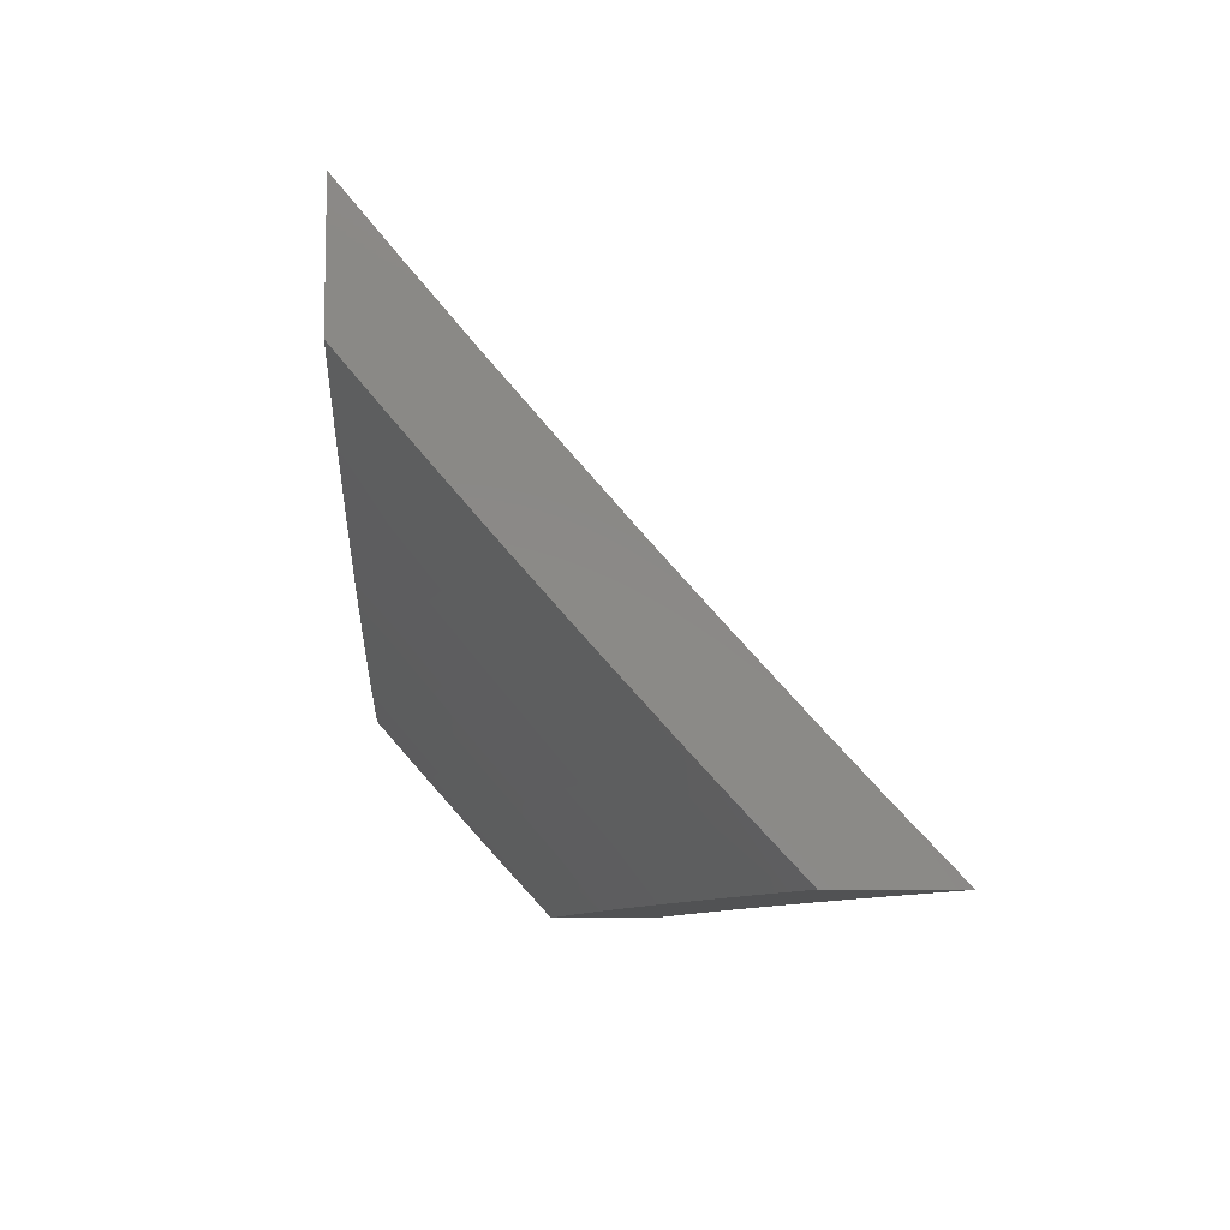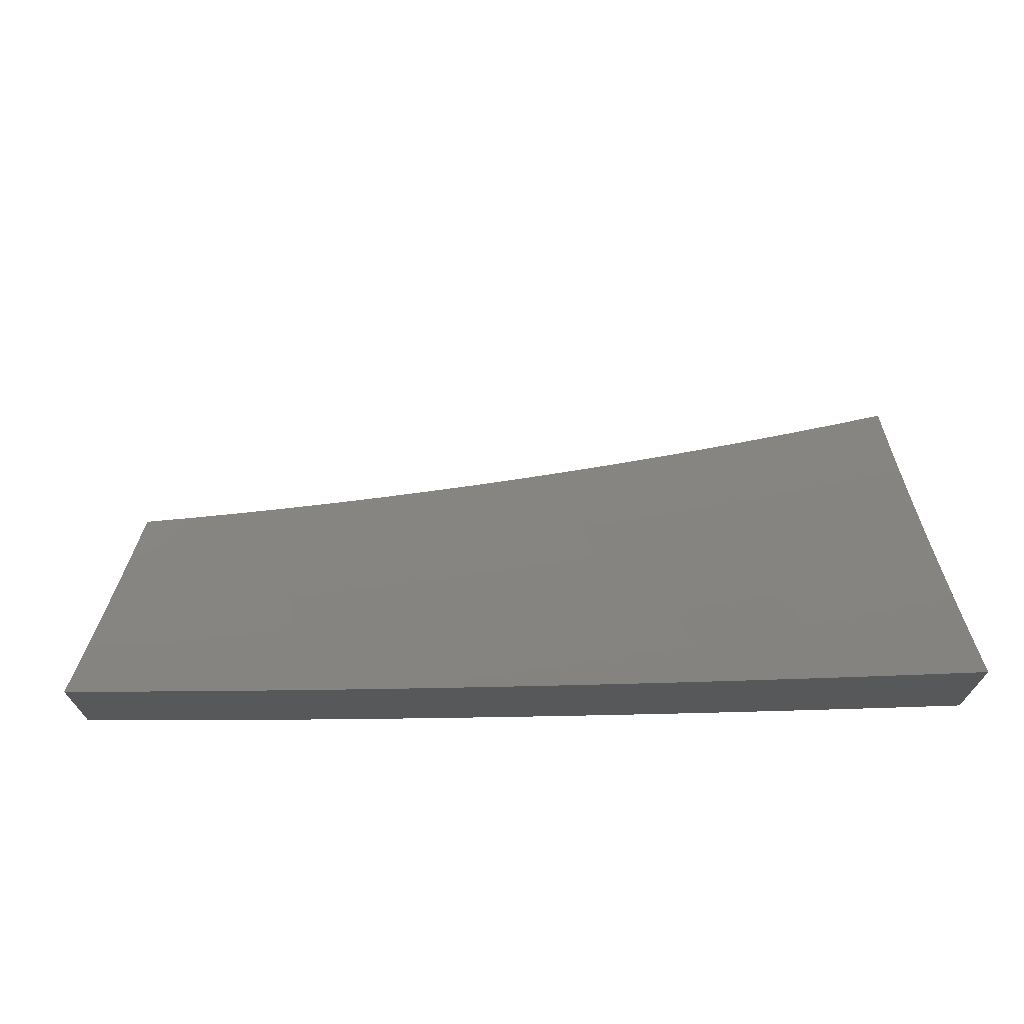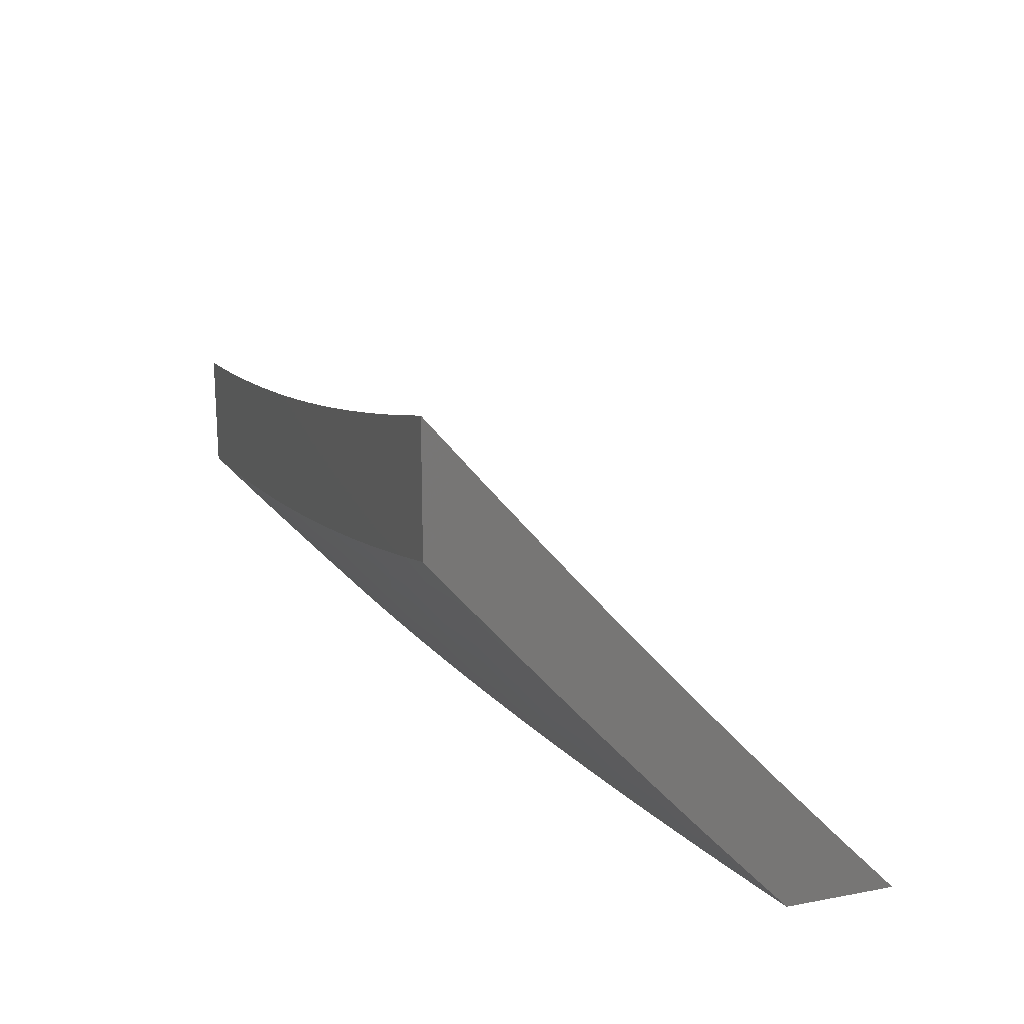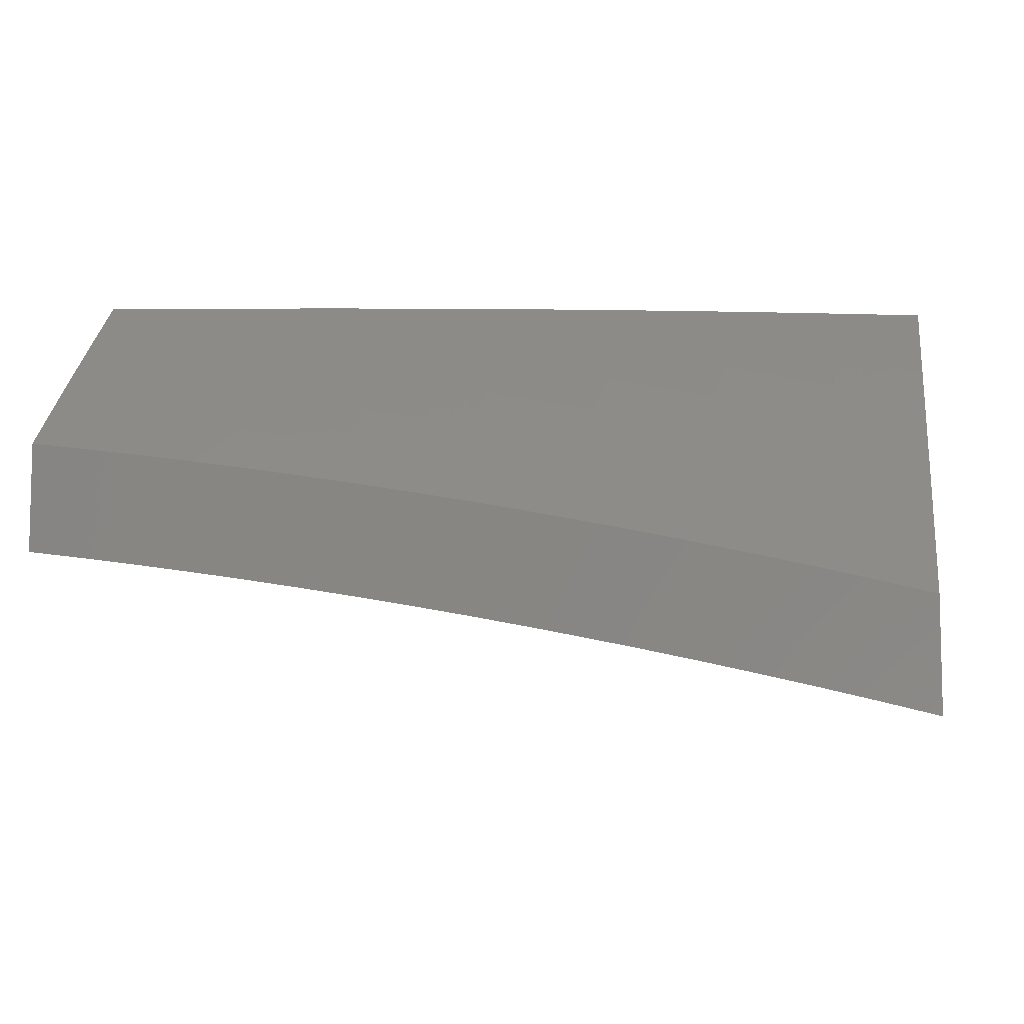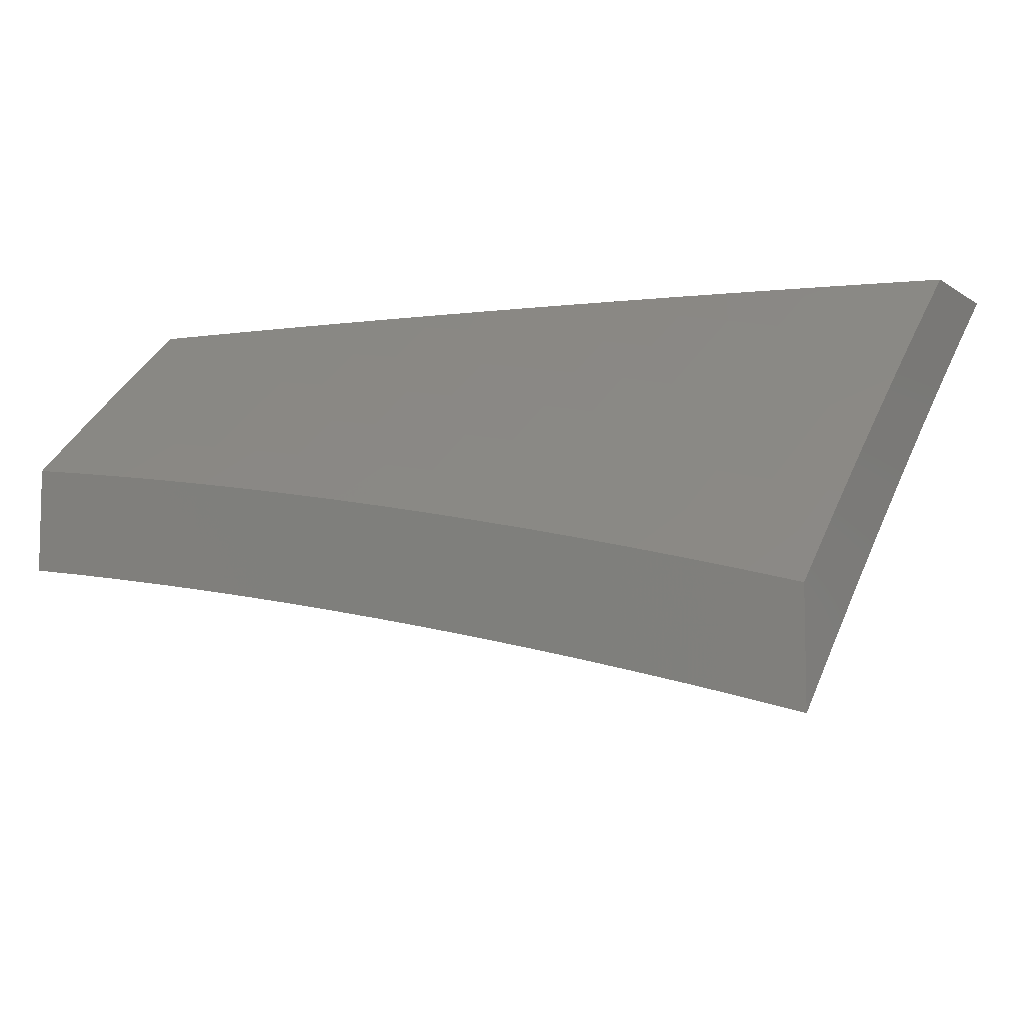
<metadata>
{"format":"stl","ext":"stl","renderer":"f3d","projection":"perspective","resolution":1024,"background":"white","views":[{"elev":-8.4,"azim":-92.9,"up":"+Z"},{"elev":70.6,"azim":-178.1,"up":"+Z"},{"elev":19.7,"azim":-109.2,"up":"+Z"},{"elev":-7.6,"azim":-170.1,"up":"+Y"},{"elev":-7.5,"azim":-149.6,"up":"+Y"}]}
</metadata>
<code>
# stl→obj: 265 verts, 526 faces
v -2 7.477 -8
v -1.938 7.492 -8
v -2 7.545 -7.929
v -1.946 7.558 -7.929
v -2 7.612 -7.857
v -1.962 7.621 -7.857
v -2 7.678 -7.785
v -1.978 7.683 -7.785
v -2 7.744 -7.712
v -1.994 7.745 -7.712
v -2 7.809 -7.639
v -1.931 7.76 -7.712
v -1.946 7.822 -7.639
v -1.883 7.837 -7.639
v -1.897 7.897 -7.565
v -1.833 7.912 -7.565
v -1.847 7.972 -7.49
v -1.783 7.986 -7.49
v -1.815 8 -7.466
v -1.753 8 -7.481
v -1.77 7.926 -7.565
v -1.706 7.939 -7.565
v -1.756 7.865 -7.639
v -1.692 7.878 -7.639
v -1.742 7.803 -7.712
v -1.679 7.816 -7.712
v -1.728 7.741 -7.785
v -1.666 7.754 -7.785
v -1.714 7.678 -7.857
v -1.652 7.691 -7.857
v -1.7 7.615 -7.929
v -1.639 7.627 -7.929
v -1.628 7.563 -8
v -1.565 7.575 -8
v -1.876 7.507 -8
v -1.884 7.573 -7.929
v -1.9 7.636 -7.857
v -1.838 7.651 -7.857
v -1.853 7.713 -7.785
v -1.791 7.727 -7.785
v -1.805 7.789 -7.712
v -1.814 7.522 -8
v -1.823 7.587 -7.929
v -1.776 7.665 -7.857
v -1.752 7.536 -8
v -1.761 7.601 -7.929
v -1.69 7.55 -8
v -1.577 7.64 -7.929
v -1.503 7.587 -8
v -1.516 7.652 -7.929
v -1.455 7.663 -7.929
v -1.467 7.727 -7.857
v -1.405 7.738 -7.857
v -1.417 7.801 -7.785
v -1.354 7.812 -7.785
v -1.365 7.874 -7.712
v -1.303 7.885 -7.712
v -1.313 7.947 -7.639
v -1.25 7.957 -7.639
v -1.316 8 -7.576
v -1.253 8 -7.587
v -1.187 7.966 -7.639
v -1.19 8 -7.598
v -1.126 8 -7.608
v -1.124 7.974 -7.639
v -1.063 8 -7.618
v -1.061 7.983 -7.639
v -1 8 -7.627
v -1.053 7.92 -7.712
v -1 7.918 -7.722
v -1.044 7.857 -7.785
v -1 7.835 -7.816
v -1.036 7.793 -7.857
v -1 7.751 -7.908
v -1.028 7.729 -7.929
v -1 7.666 -8
v -1.063 7.658 -8
v -1.088 7.721 -7.929
v -1.126 7.649 -8
v -1.149 7.712 -7.929
v -1.189 7.64 -8
v -1.21 7.704 -7.929
v -1.252 7.631 -8
v -1.271 7.694 -7.929
v -1.315 7.621 -8
v -1.332 7.684 -7.929
v -1.378 7.61 -8
v -1.393 7.674 -7.929
v -1.44 7.599 -8
v -1.378 8 -7.564
v -1.376 7.937 -7.639
v -1.428 7.864 -7.712
v -1.479 7.79 -7.785
v -1.528 7.715 -7.857
v -1.387 7.998 -7.565
v -1.441 8 -7.552
v -1.45 7.987 -7.565
v -1.504 8 -7.539
v -1.514 7.976 -7.565
v -1.566 8 -7.525
v -1.578 7.964 -7.565
v -1.629 8 -7.511
v -1.642 7.952 -7.565
v -1.691 8 -7.496
v -1.877 8 -7.449
v -1.912 7.958 -7.49
v -1.962 7.883 -7.565
v -2 7.873 -7.565
v -1.938 8 -7.432
v -1.976 7.943 -7.49
v -2 7.937 -7.49
v -2 8 -7.415
v -1.916 7.699 -7.785
v -1.868 7.775 -7.712
v -1.819 7.851 -7.639
v -1.59 7.703 -7.857
v -1.603 7.766 -7.785
v -1.541 7.779 -7.785
v -1.616 7.829 -7.712
v -1.553 7.841 -7.712
v -1.491 7.853 -7.712
v -1.629 7.891 -7.639
v -1.566 7.903 -7.639
v -1.502 7.915 -7.639
v -1.439 7.926 -7.639
v -1.343 7.748 -7.857
v -1.292 7.822 -7.785
v -1.24 7.894 -7.712
v -1.282 7.758 -7.857
v -1.23 7.831 -7.785
v -1.178 7.903 -7.712
v -1.22 7.768 -7.857
v -1.168 7.84 -7.785
v -1.115 7.912 -7.712
v -1.159 7.777 -7.857
v -1.106 7.849 -7.785
v -1.097 7.785 -7.857
v -1 7.843 -7.942
v -1 7.79 -8
v -1.042 7.834 -7.946
v -1.063 7.782 -8
v -1.103 7.826 -7.946
v -1.126 7.773 -8
v -1.165 7.817 -7.946
v -1.189 7.764 -8
v -1.227 7.808 -7.946
v -1.252 7.755 -8
v -1.288 7.799 -7.946
v -1.315 7.745 -8
v -1.35 7.789 -7.946
v -1.378 7.734 -8
v -1.412 7.778 -7.946
v -1.44 7.723 -8
v -1.474 7.767 -7.946
v -1.503 7.712 -8
v -1.536 7.756 -7.946
v -1.565 7.7 -8
v -1.598 7.744 -7.946
v -1.628 7.688 -8
v -1.661 7.731 -7.946
v -1.69 7.675 -8
v -1.723 7.718 -7.946
v -1.752 7.661 -8
v -1.785 7.705 -7.946
v -1.814 7.648 -8
v -1.847 7.691 -7.946
v -1.876 7.633 -8
v -1.91 7.676 -7.946
v -1.938 7.619 -8
v -1.972 7.661 -7.946
v -2 7.603 -8
v -2 7.654 -7.946
v -2 7.705 -7.891
v -1.984 7.709 -7.891
v -1.922 7.724 -7.891
v -1.859 7.738 -7.891
v -1.796 7.753 -7.891
v -1.734 7.766 -7.891
v -1.671 7.779 -7.891
v -1.608 7.792 -7.891
v -1.546 7.804 -7.891
v -1.483 7.816 -7.891
v -1.421 7.827 -7.891
v -1.359 7.837 -7.891
v -1.296 7.847 -7.891
v -1.234 7.857 -7.891
v -1.172 7.866 -7.891
v -1.11 7.875 -7.891
v -1.048 7.883 -7.891
v -1 7.896 -7.883
v -1.054 7.931 -7.836
v -1 7.948 -7.825
v -1.06 7.979 -7.781
v -1 8 -7.765
v -1.063 8 -7.756
v -1.124 7.971 -7.781
v -1.126 8 -7.747
v -1.186 7.962 -7.781
v -1.19 8 -7.737
v -1.249 7.953 -7.781
v -1.253 8 -7.726
v -1.32 7.99 -7.726
v -1.315 8 -7.715
v -1.378 8 -7.704
v -1.383 7.98 -7.726
v -1.441 8 -7.691
v -1.447 7.969 -7.726
v -1.504 8 -7.679
v -1.51 7.958 -7.726
v -1.583 7.993 -7.67
v -1.574 7.946 -7.726
v -1.647 7.981 -7.67
v -1.638 7.934 -7.726
v -1.711 7.968 -7.67
v -1.701 7.921 -7.726
v -1.776 7.954 -7.67
v -1.765 7.908 -7.726
v -1.84 7.94 -7.67
v -1.829 7.894 -7.726
v -1.904 7.926 -7.67
v -1.893 7.879 -7.726
v -1.968 7.911 -7.67
v -1.957 7.865 -7.726
v -2 7.903 -7.67
v -2 7.854 -7.726
v -1.945 7.818 -7.781
v -2 7.805 -7.781
v -1.933 7.771 -7.836
v -1.997 7.756 -7.836
v -2 7.755 -7.836
v -2 7.952 -7.614
v -1.98 7.957 -7.614
v -1.915 7.972 -7.614
v -1.85 7.986 -7.614
v -1.815 8 -7.607
v -1.877 8 -7.591
v -1.938 8 -7.574
v -2 8 -7.557
v -1.753 8 -7.622
v -1.691 8 -7.637
v -1.629 8 -7.651
v -1.566 8 -7.665
v -1.117 7.923 -7.836
v -1.179 7.914 -7.836
v -1.242 7.905 -7.836
v -1.304 7.895 -7.836
v -1.367 7.885 -7.836
v -1.43 7.875 -7.836
v -1.492 7.863 -7.836
v -1.555 7.852 -7.836
v -1.618 7.84 -7.836
v -1.681 7.827 -7.836
v -1.744 7.814 -7.836
v -1.807 7.8 -7.836
v -1.87 7.786 -7.836
v -1.312 7.943 -7.781
v -1.375 7.933 -7.781
v -1.438 7.922 -7.781
v -1.501 7.911 -7.781
v -1.565 7.899 -7.781
v -1.628 7.887 -7.781
v -1.691 7.874 -7.781
v -1.755 7.861 -7.781
v -1.818 7.847 -7.781
v -1.882 7.833 -7.781
f 1 2 3
f 3 2 4
f 3 4 5
f 5 4 6
f 5 6 7
f 7 6 8
f 7 8 9
f 9 8 10
f 9 10 11
f 11 10 12
f 11 12 13
f 13 12 14
f 13 14 15
f 15 14 16
f 15 16 17
f 17 16 18
f 17 18 19
f 19 18 20
f 20 18 21
f 20 21 22
f 22 21 23
f 22 23 24
f 24 23 25
f 24 25 26
f 26 25 27
f 26 27 28
f 28 27 29
f 28 29 30
f 30 29 31
f 30 31 32
f 32 31 33
f 32 33 34
f 2 35 4
f 4 35 36
f 4 36 37
f 37 36 38
f 37 38 39
f 39 38 40
f 39 40 41
f 41 40 25
f 41 25 23
f 35 42 36
f 36 42 43
f 36 43 38
f 38 43 44
f 38 44 40
f 40 44 27
f 40 27 25
f 42 45 43
f 43 45 46
f 43 46 44
f 44 46 29
f 44 29 27
f 45 47 46
f 46 47 31
f 46 31 29
f 47 33 31
f 32 34 48
f 48 34 49
f 48 49 50
f 50 49 51
f 50 51 52
f 52 51 53
f 52 53 54
f 54 53 55
f 54 55 56
f 56 55 57
f 56 57 58
f 58 57 59
f 58 59 60
f 60 59 61
f 61 59 62
f 61 62 63
f 63 62 64
f 64 62 65
f 64 65 66
f 66 65 67
f 66 67 68
f 68 67 69
f 68 69 70
f 70 69 71
f 70 71 72
f 72 71 73
f 72 73 74
f 74 73 75
f 74 75 76
f 76 75 77
f 77 75 78
f 77 78 79
f 79 78 80
f 79 80 81
f 81 80 82
f 81 82 83
f 83 82 84
f 83 84 85
f 85 84 86
f 85 86 87
f 87 86 88
f 87 88 89
f 89 88 51
f 89 51 49
f 60 90 58
f 58 90 91
f 58 91 56
f 56 91 92
f 56 92 54
f 54 92 93
f 54 93 52
f 52 93 94
f 52 94 50
f 50 94 48
f 91 90 95
f 95 90 96
f 95 96 97
f 97 96 98
f 97 98 99
f 99 98 100
f 99 100 101
f 101 100 102
f 101 102 103
f 103 102 104
f 103 104 22
f 22 104 20
f 19 105 17
f 17 105 106
f 17 106 15
f 15 106 107
f 15 107 13
f 13 107 108
f 13 108 11
f 105 109 106
f 106 109 110
f 106 110 107
f 107 110 111
f 107 111 108
f 109 112 110
f 110 112 111
f 4 37 6
f 6 37 113
f 6 113 8
f 8 113 12
f 8 12 10
f 37 39 113
f 113 39 114
f 113 114 12
f 12 114 14
f 39 41 114
f 114 41 115
f 114 115 14
f 14 115 16
f 41 23 115
f 115 23 21
f 115 21 16
f 16 21 18
f 30 32 116
f 116 32 48
f 116 48 94
f 28 30 117
f 117 30 116
f 117 116 118
f 118 116 94
f 118 94 93
f 26 28 119
f 119 28 117
f 119 117 120
f 120 117 118
f 120 118 121
f 121 118 93
f 121 93 92
f 103 22 24
f 24 26 122
f 122 26 119
f 122 119 123
f 123 119 120
f 123 120 124
f 124 120 121
f 124 121 125
f 125 121 92
f 125 92 91
f 101 103 122
f 122 103 24
f 101 122 123
f 101 123 99
f 99 123 124
f 99 124 97
f 97 124 125
f 97 125 95
f 95 125 91
f 51 88 53
f 53 88 126
f 53 126 55
f 55 126 127
f 55 127 57
f 57 127 128
f 57 128 59
f 59 128 62
f 88 86 126
f 126 86 129
f 126 129 127
f 127 129 130
f 127 130 128
f 128 130 131
f 128 131 62
f 62 131 65
f 86 84 129
f 129 84 132
f 129 132 130
f 130 132 133
f 130 133 131
f 131 133 134
f 131 134 65
f 65 134 69
f 65 69 67
f 84 82 132
f 132 82 135
f 132 135 133
f 133 135 136
f 133 136 134
f 134 136 71
f 134 71 69
f 82 80 135
f 135 80 137
f 135 137 136
f 136 137 73
f 136 73 71
f 80 78 137
f 137 78 75
f 137 75 73
f 138 139 140
f 140 139 141
f 140 141 142
f 142 141 143
f 142 143 144
f 144 143 145
f 144 145 146
f 146 145 147
f 146 147 148
f 148 147 149
f 148 149 150
f 150 149 151
f 150 151 152
f 152 151 153
f 152 153 154
f 154 153 155
f 154 155 156
f 156 155 157
f 156 157 158
f 158 157 159
f 158 159 160
f 160 159 161
f 160 161 162
f 162 161 163
f 162 163 164
f 164 163 165
f 164 165 166
f 166 165 167
f 166 167 168
f 168 167 169
f 168 169 170
f 170 169 171
f 170 171 172
f 172 173 170
f 170 173 174
f 170 174 168
f 168 174 175
f 168 175 166
f 166 175 176
f 166 176 164
f 164 176 177
f 164 177 162
f 162 177 178
f 162 178 160
f 160 178 179
f 160 179 158
f 158 179 180
f 158 180 156
f 156 180 181
f 156 181 154
f 154 181 182
f 154 182 152
f 152 182 183
f 152 183 150
f 150 183 184
f 150 184 148
f 148 184 185
f 148 185 146
f 146 185 186
f 146 186 144
f 144 186 187
f 144 187 142
f 142 187 188
f 142 188 140
f 140 188 189
f 140 189 138
f 138 189 190
f 190 189 191
f 190 191 192
f 192 191 193
f 192 193 194
f 194 193 195
f 195 193 196
f 195 196 197
f 197 196 198
f 197 198 199
f 199 198 200
f 199 200 201
f 201 200 202
f 201 202 203
f 203 202 204
f 204 202 205
f 204 205 206
f 206 205 207
f 206 207 208
f 208 207 209
f 208 209 210
f 210 209 211
f 210 211 212
f 212 211 213
f 212 213 214
f 214 213 215
f 214 215 216
f 216 215 217
f 216 217 218
f 218 217 219
f 218 219 220
f 220 219 221
f 220 221 222
f 222 221 223
f 222 223 224
f 224 223 225
f 225 223 226
f 225 226 227
f 227 226 228
f 227 228 229
f 229 228 175
f 229 175 174
f 173 230 174
f 174 230 229
f 230 227 229
f 224 231 222
f 222 231 232
f 222 232 220
f 220 232 233
f 220 233 218
f 218 233 234
f 218 234 235
f 235 234 236
f 236 234 233
f 236 233 237
f 237 233 232
f 237 232 238
f 238 232 231
f 218 235 216
f 216 235 239
f 216 239 214
f 214 239 240
f 214 240 212
f 212 240 241
f 212 241 210
f 210 241 242
f 210 242 208
f 196 193 191
f 191 189 243
f 243 189 188
f 243 188 244
f 244 188 187
f 244 187 245
f 245 187 186
f 245 186 246
f 246 186 185
f 246 185 247
f 247 185 184
f 247 184 248
f 248 184 183
f 248 183 249
f 249 183 182
f 249 182 250
f 250 182 181
f 250 181 251
f 251 181 180
f 251 180 252
f 252 180 179
f 252 179 253
f 253 179 178
f 253 178 254
f 254 178 177
f 254 177 255
f 255 177 176
f 255 176 228
f 228 176 175
f 198 196 243
f 243 196 191
f 198 243 244
f 200 198 244
f 200 244 245
f 200 245 256
f 256 245 246
f 256 246 257
f 257 246 247
f 257 247 258
f 258 247 248
f 258 248 259
f 259 248 249
f 259 249 260
f 260 249 250
f 260 250 261
f 261 250 251
f 261 251 262
f 262 251 252
f 262 252 263
f 263 252 253
f 263 253 264
f 264 253 254
f 264 254 265
f 265 254 255
f 265 255 226
f 226 255 228
f 205 202 256
f 256 202 200
f 205 256 257
f 207 205 257
f 207 257 258
f 209 207 258
f 209 258 259
f 211 209 259
f 211 259 260
f 213 211 260
f 213 260 261
f 215 213 261
f 215 261 262
f 217 215 262
f 217 262 263
f 219 217 263
f 219 263 264
f 221 219 264
f 221 264 265
f 223 221 265
f 223 265 226
f 68 70 194
f 194 70 192
f 192 70 72
f 192 72 190
f 190 72 138
f 138 72 74
f 138 74 139
f 139 74 76
f 77 145 76
f 76 145 143
f 76 143 141
f 145 77 147
f 147 77 79
f 147 79 149
f 149 79 81
f 149 81 151
f 151 81 83
f 151 83 153
f 153 83 85
f 153 85 155
f 155 85 87
f 155 87 157
f 157 87 89
f 157 89 159
f 159 89 49
f 159 49 161
f 161 49 34
f 161 34 163
f 163 34 33
f 163 33 165
f 165 33 167
f 167 33 47
f 167 47 169
f 169 47 45
f 169 45 171
f 171 45 42
f 171 42 35
f 35 2 171
f 171 2 1
f 141 139 76
f 1 3 171
f 171 3 172
f 172 3 5
f 172 5 173
f 173 5 7
f 173 7 230
f 230 7 9
f 230 9 227
f 227 9 225
f 225 9 11
f 225 11 224
f 224 11 108
f 224 108 231
f 231 108 111
f 231 111 238
f 238 111 112
f 112 109 238
f 238 109 105
f 238 105 19
f 19 20 238
f 238 20 237
f 237 20 104
f 237 104 236
f 236 104 102
f 236 102 235
f 235 102 239
f 239 102 100
f 239 100 240
f 240 100 98
f 240 98 241
f 241 98 96
f 241 96 242
f 242 96 90
f 242 90 208
f 208 90 60
f 208 60 206
f 206 60 61
f 206 61 204
f 204 61 63
f 204 63 203
f 203 63 64
f 203 64 201
f 201 64 66
f 201 66 199
f 199 66 68
f 199 68 197
f 197 68 195
f 195 68 194

</code>
